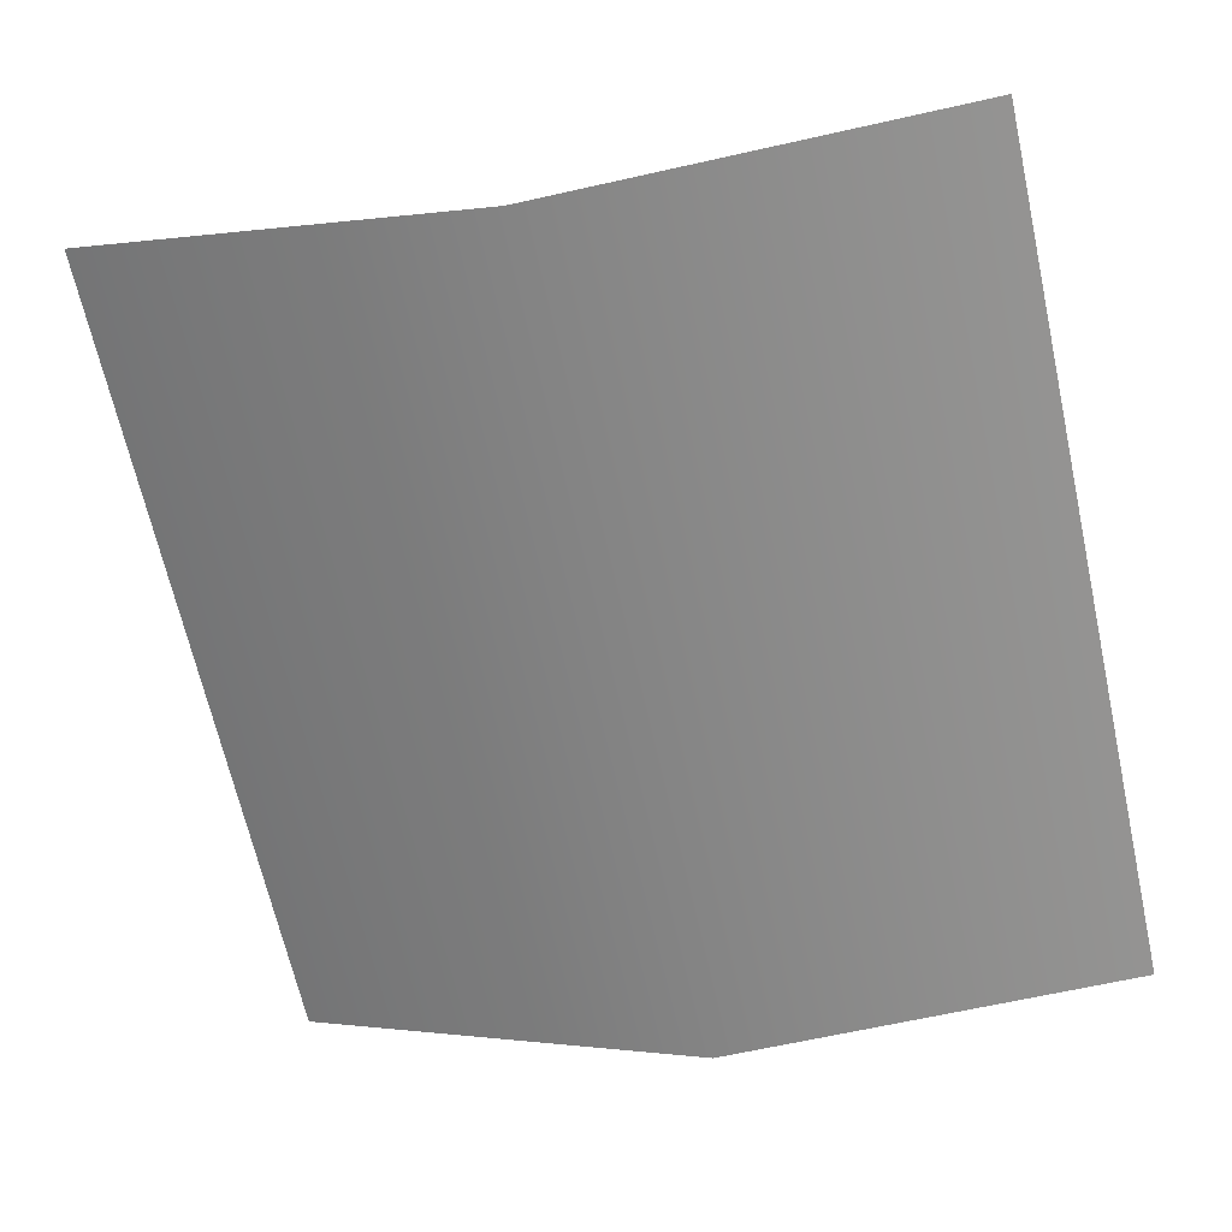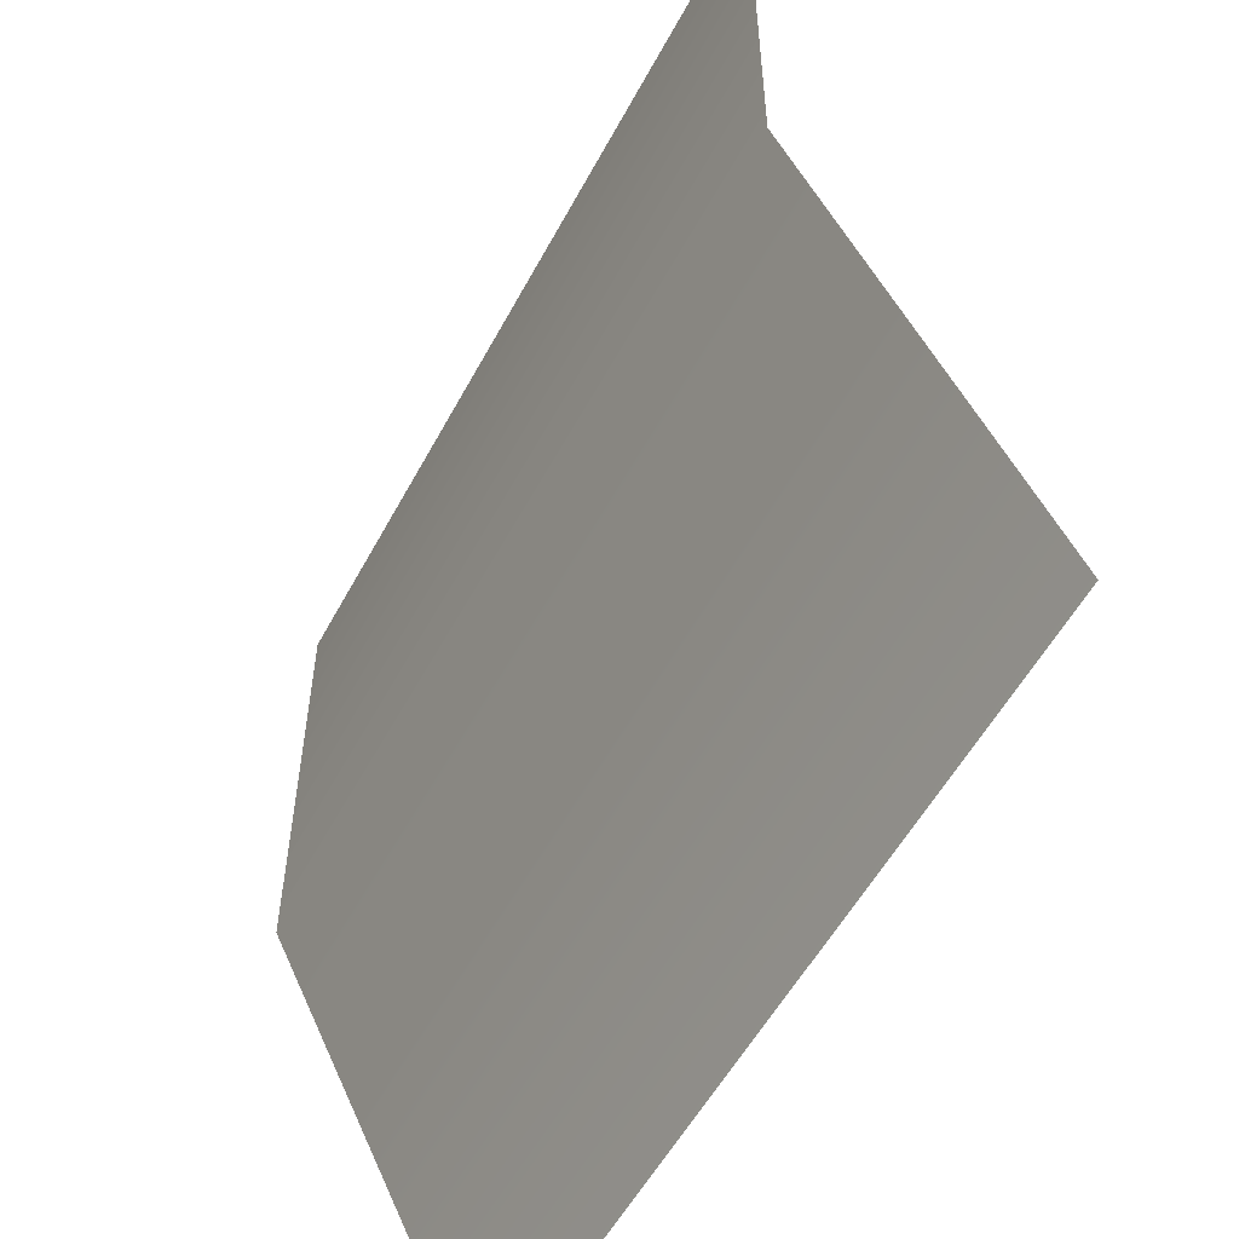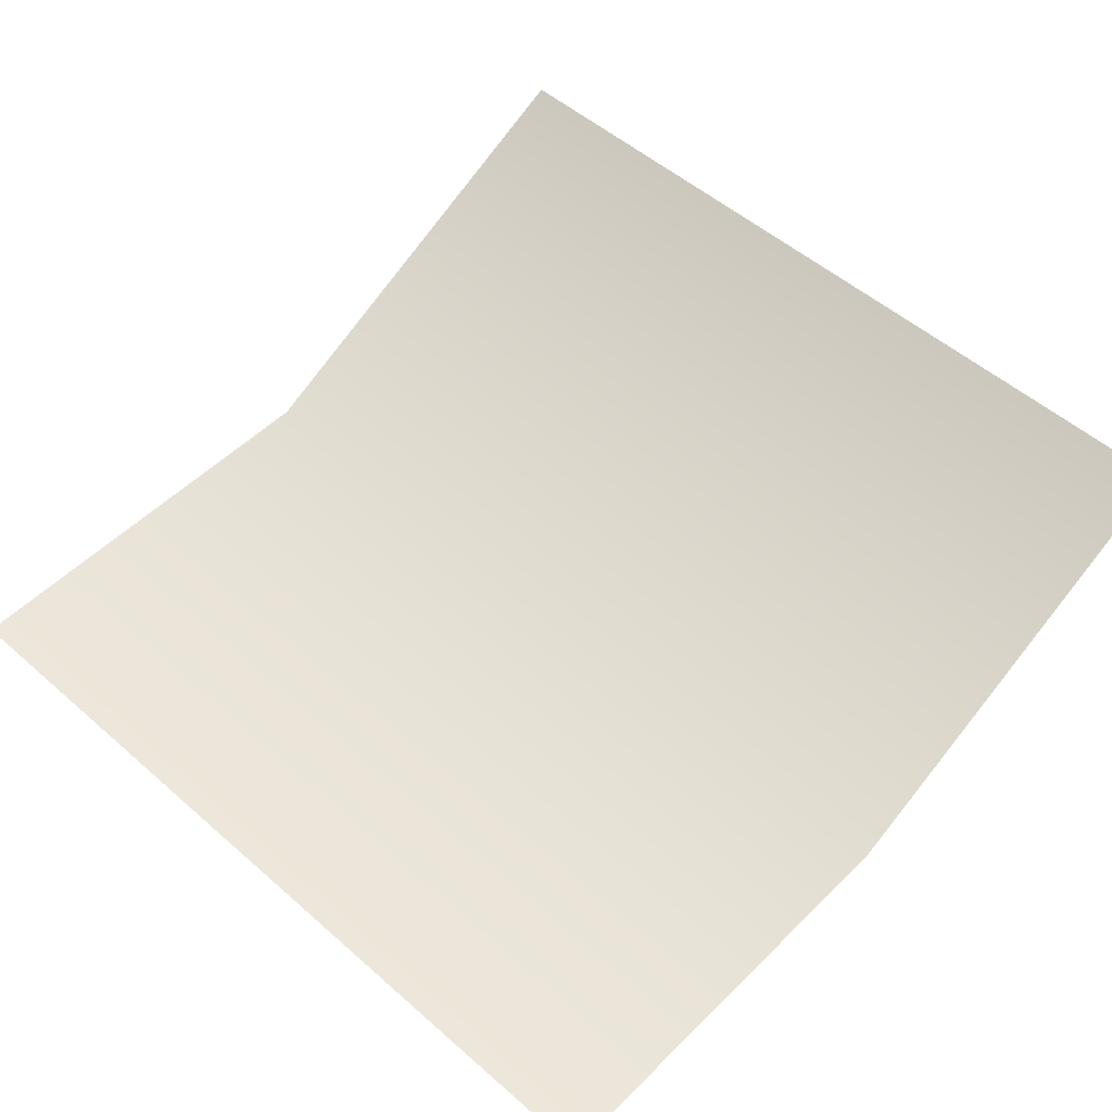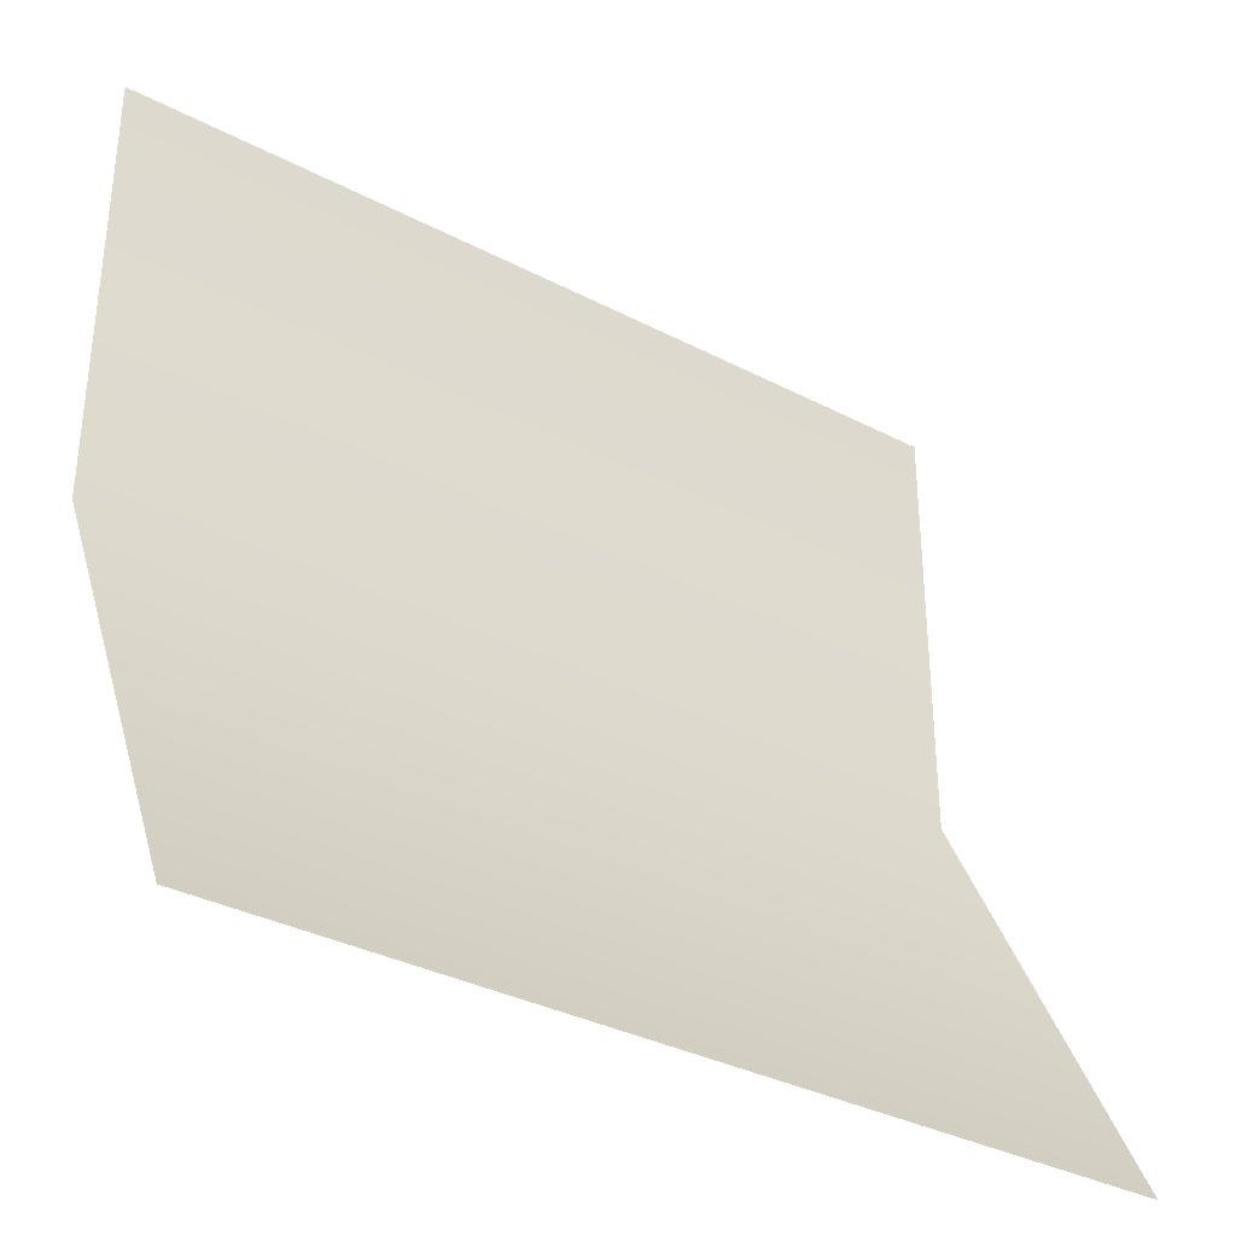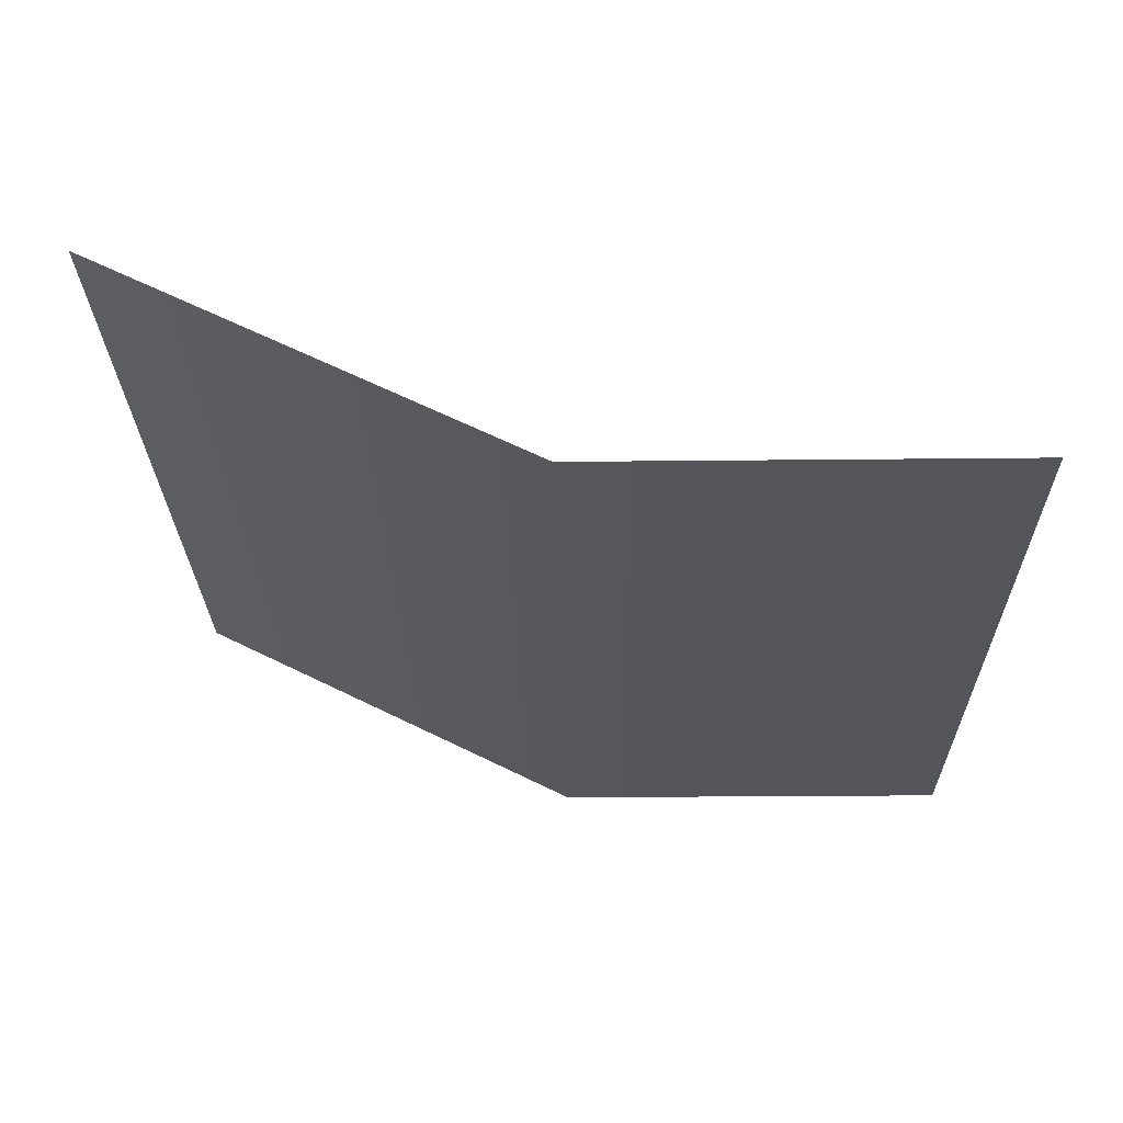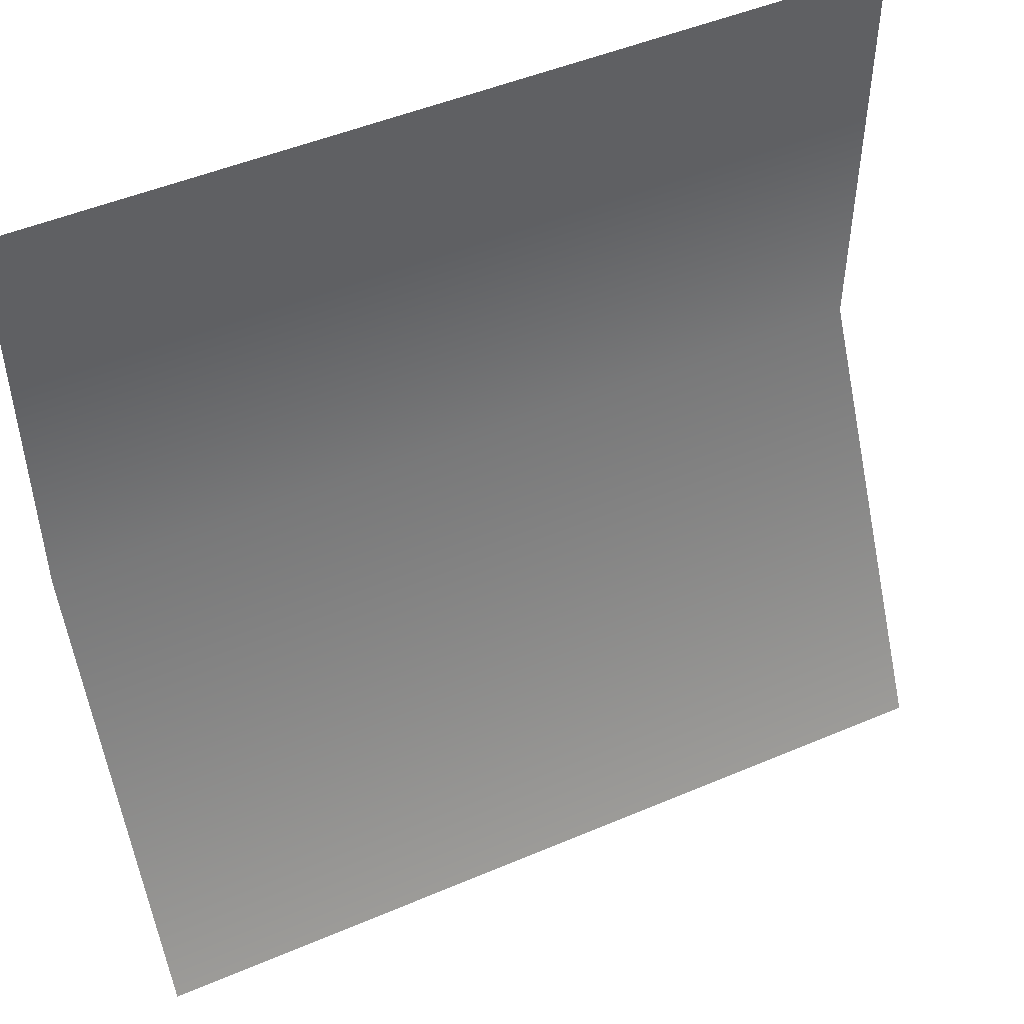
<metadata>
{"format":"obj","ext":"obj","renderer":"f3d","projection":"perspective","resolution":1024,"background":"white","views":[{"elev":-66.9,"azim":-77.4,"up":"+Y"},{"elev":-55.1,"azim":62.1,"up":"+Z"},{"elev":52.1,"azim":43.4,"up":"+Y"},{"elev":-34.2,"azim":144.8,"up":"+Z"},{"elev":-25.0,"azim":-89.0,"up":"+Y"},{"elev":48.5,"azim":154.6,"up":"+Z"}]}
</metadata>
<code>
g Mesh1 Model
v -16 -8 2.888e-15
v 2.527e-15 0 -16
v -16 0 -16
f 1 2 3
v 16 -8 1.444e-15
f 2 1 4
f 3 2 1
f 4 1 2
v -16 -8 16
f 5 4 1
v 16 -8 16
f 4 5 6
f 1 4 5
f 6 5 4
v 16 0 -16
f 2 4 7
f 7 4 2
g Mesh2 Model
l 6 4
l 6 5
l 5 1
l 1 3
l 2 3
l 7 2
l 4 7

</code>
